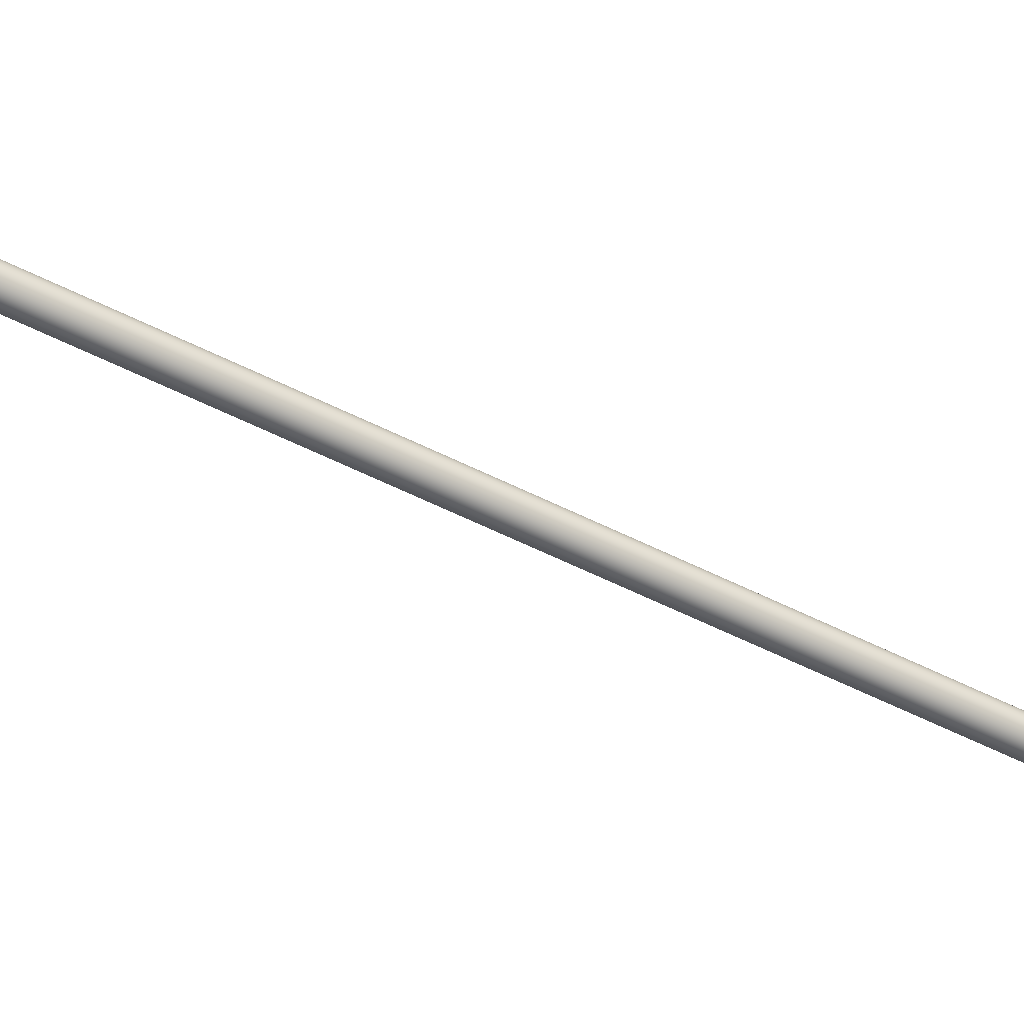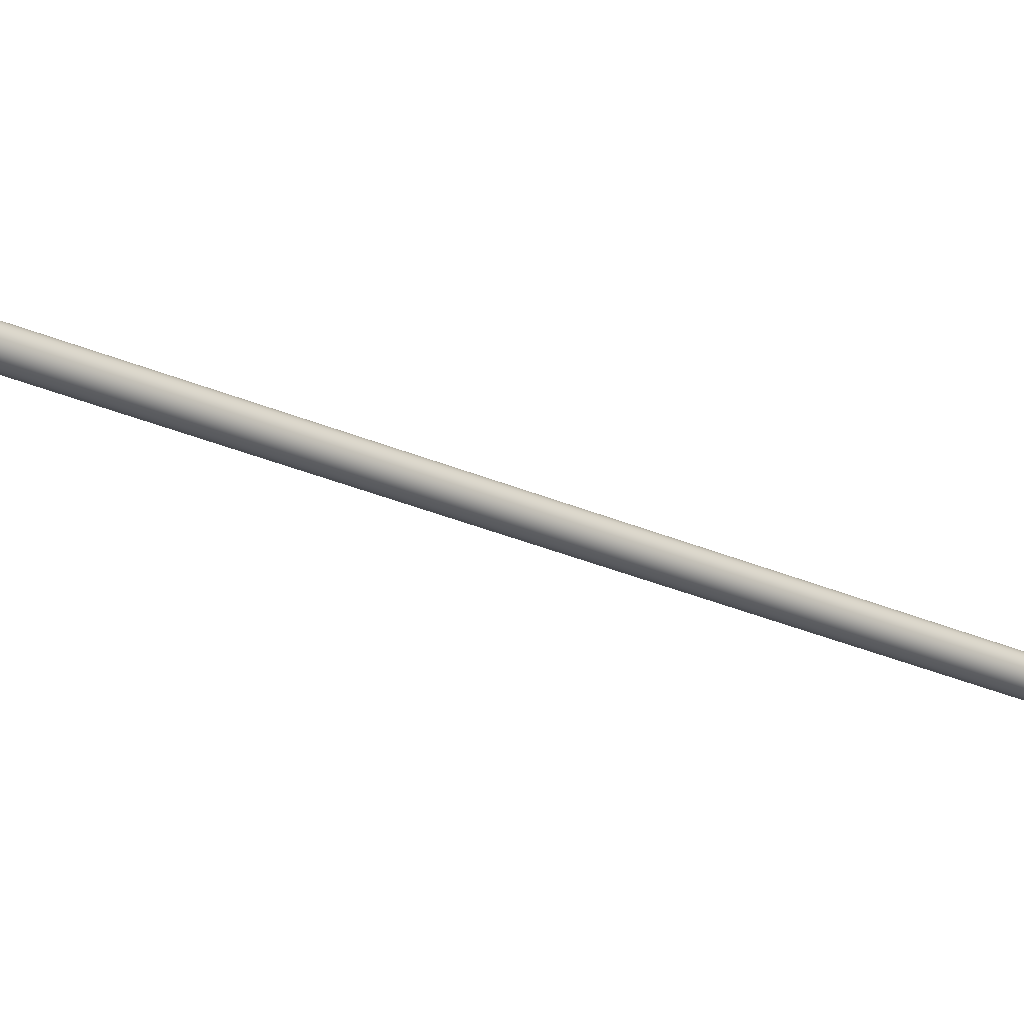
<metadata>
{"format":"obj","ext":"obj","renderer":"f3d","projection":"perspective","resolution":1024,"background":"white","views":[{"elev":-51.0,"azim":-129.6,"up":"+Z"},{"elev":-23.5,"azim":-138.9,"up":"+Z"}]}
</metadata>
<code>
o #ID1822
v -0.004657 -0.4541 -0.2016
v -0.005443 -0.4571 -0.2013
v -0.005207 -0.4572 -0.2016
v 0.03442 -0.2334 -0.2013
v 0.03466 -0.2335 -0.2016
v 0.03297 -0.2333 -0.2038
v 0.03375 -0.2334 -0.2038
v 0.03336 -0.2334 -0.2039
v 0.03261 -0.2333 -0.2037
v 0.03411 -0.2334 -0.2037
v 0.03229 -0.2333 -0.2034
v 0.03442 -0.2334 -0.2034
v 0.03205 -0.2332 -0.2031
v 0.03466 -0.2335 -0.2031
v 0.0319 -0.2332 -0.2028
v 0.03481 -0.2335 -0.2028
v 0.03185 -0.2332 -0.2024
v 0.03486 -0.2335 -0.2024
v 0.0319 -0.2332 -0.202
v 0.03481 -0.2335 -0.202
v 0.03205 -0.2332 -0.2016
v 0.03466 -0.2335 -0.2016
v 0.03229 -0.2333 -0.2013
v 0.03442 -0.2334 -0.2013
v 0.03261 -0.2333 -0.2011
v 0.03411 -0.2334 -0.2011
v 0.03297 -0.2333 -0.2009
v 0.03375 -0.2334 -0.2009
v 0.03336 -0.2334 -0.2009
v 0.03411 -0.2334 -0.2011
v -0.005749 -0.4571 -0.2011
v 0.03481 -0.2335 -0.202
v -0.005059 -0.4572 -0.202
v -0.007772 -0.4567 -0.2031
v 0.03229 -0.2333 -0.2034
v -0.007536 -0.4568 -0.2034
v 0.03205 -0.2332 -0.2031
v -0.00792 -0.4567 -0.2028
v 0.0319 -0.2332 -0.2028
v -0.00797 -0.4567 -0.2024
v -0.007623 -0.4547 -0.2024
v 0.03185 -0.2332 -0.2024
v 0.0319 -0.2332 -0.202
v -0.00792 -0.4567 -0.202
v 0.03205 -0.2332 -0.2016
v -0.007772 -0.4567 -0.2016
v 0.03229 -0.2333 -0.2013
v -0.007536 -0.4568 -0.2013
v -0.00723 -0.4568 -0.2011
v 0.03261 -0.2333 -0.2011
v -0.006873 -0.4569 -0.2009
v 0.03297 -0.2333 -0.2009
v -0.006489 -0.4569 -0.2009
v 0.03336 -0.2334 -0.2009
v -0.006106 -0.457 -0.2009
v 0.03375 -0.2334 -0.2009
v -0.004568 -0.4547 -0.2024
v -0.005009 -0.4572 -0.2024
v -0.004434 -0.454 -0.2024
v 0.03486 -0.2335 -0.2024
v -0.005059 -0.4572 -0.2028
v 0.03481 -0.2335 -0.2028
v -0.005207 -0.4572 -0.2031
v -0.004657 -0.4541 -0.2031
v 0.03466 -0.2335 -0.2031
v -0.005443 -0.4571 -0.2034
v 0.03442 -0.2334 -0.2034
v 0.03411 -0.2334 -0.2037
v -0.005749 -0.4571 -0.2037
v 0.03375 -0.2334 -0.2038
v -0.006106 -0.457 -0.2038
v 0.03336 -0.2334 -0.2039
v -0.006489 -0.4569 -0.2039
v 0.03297 -0.2333 -0.2038
v -0.006873 -0.4569 -0.2038
v 0.03261 -0.2333 -0.2037
v -0.00723 -0.4568 -0.2037
f 1 2 3
f 2 1 4
f 4 1 5
f 6 7 8
f 7 6 9
f 7 9 10
f 10 9 11
f 10 11 12
f 12 11 13
f 12 13 14
f 14 13 15
f 14 15 16
f 16 15 17
f 16 17 18
f 18 17 19
f 18 19 20
f 20 19 21
f 20 21 22
f 22 21 23
f 22 23 24
f 24 23 25
f 24 25 26
f 26 25 27
f 26 27 28
f 28 27 29
f 2 30 31
f 30 2 4
f 32 3 33
f 3 32 1
f 1 32 5
f 34 35 36
f 35 34 37
f 38 37 34
f 37 38 39
f 40 39 38
f 39 40 41
f 39 41 42
f 43 40 44
f 40 43 41
f 41 43 42
f 45 44 46
f 44 45 43
f 47 46 48
f 46 47 45
f 49 47 48
f 47 49 50
f 51 50 49
f 50 51 52
f 53 52 51
f 52 53 54
f 55 54 53
f 54 55 56
f 31 56 55
f 56 31 30
f 57 33 58
f 33 57 32
f 32 57 59
f 32 59 60
f 61 57 58
f 57 61 62
f 57 62 59
f 59 62 60
f 63 62 61
f 62 63 64
f 62 64 65
f 66 64 63
f 64 66 67
f 64 67 65
f 68 66 69
f 66 68 67
f 70 69 71
f 69 70 68
f 72 71 73
f 71 72 70
f 74 73 75
f 73 74 72
f 76 75 77
f 75 76 74
f 35 77 36
f 77 35 76

</code>
